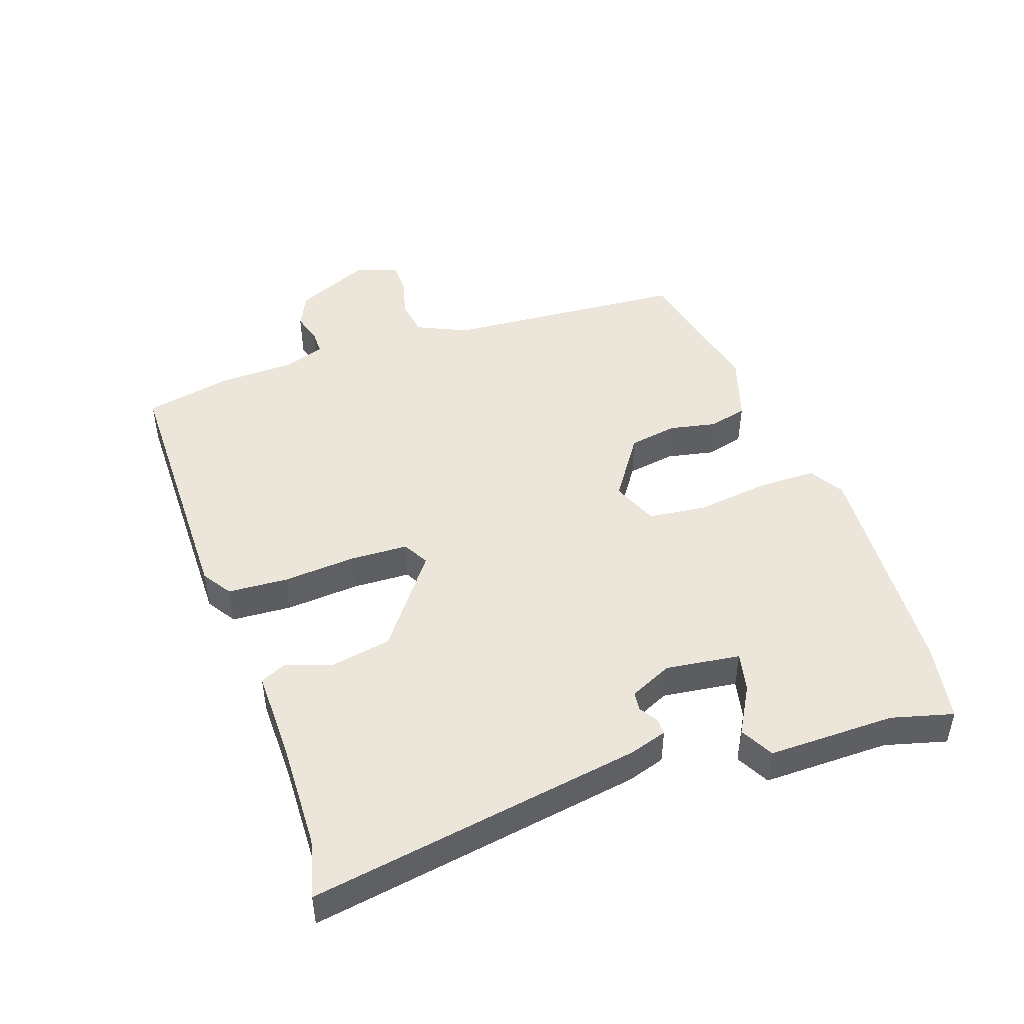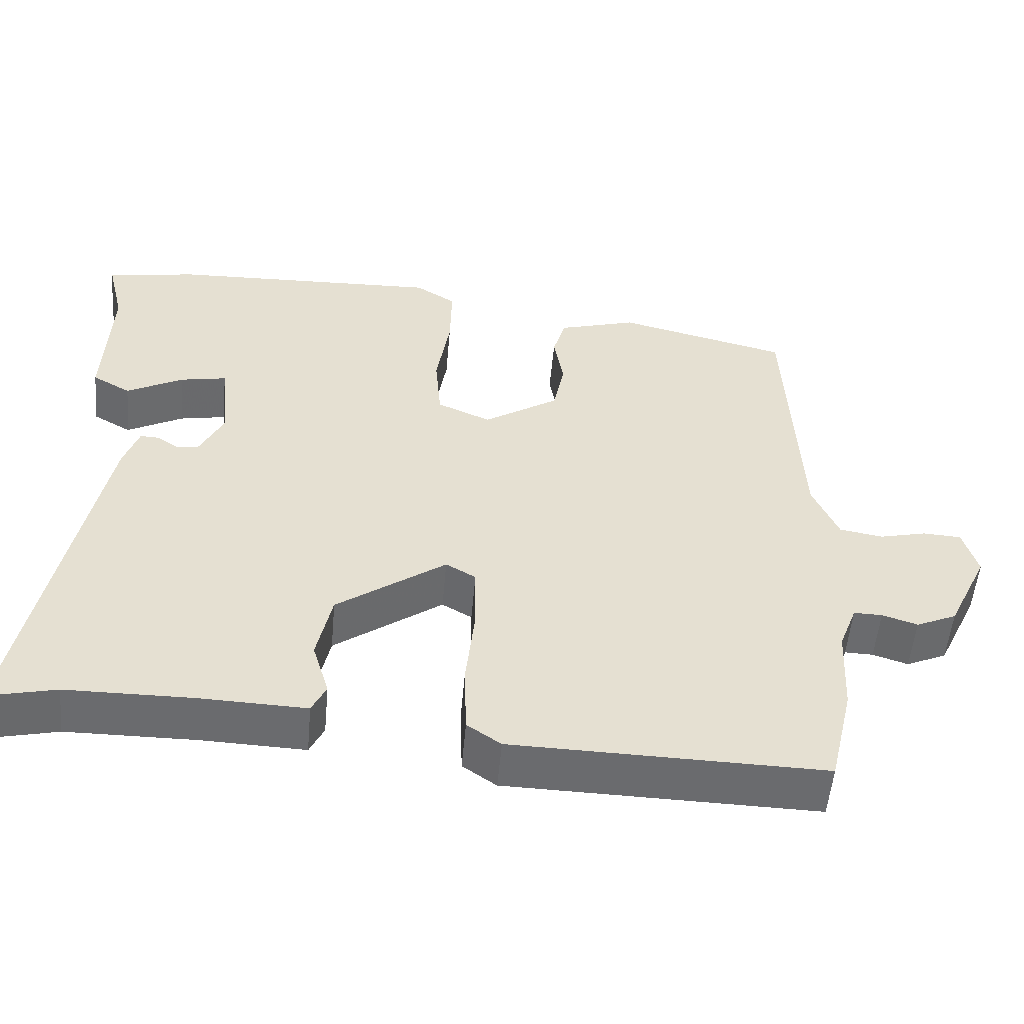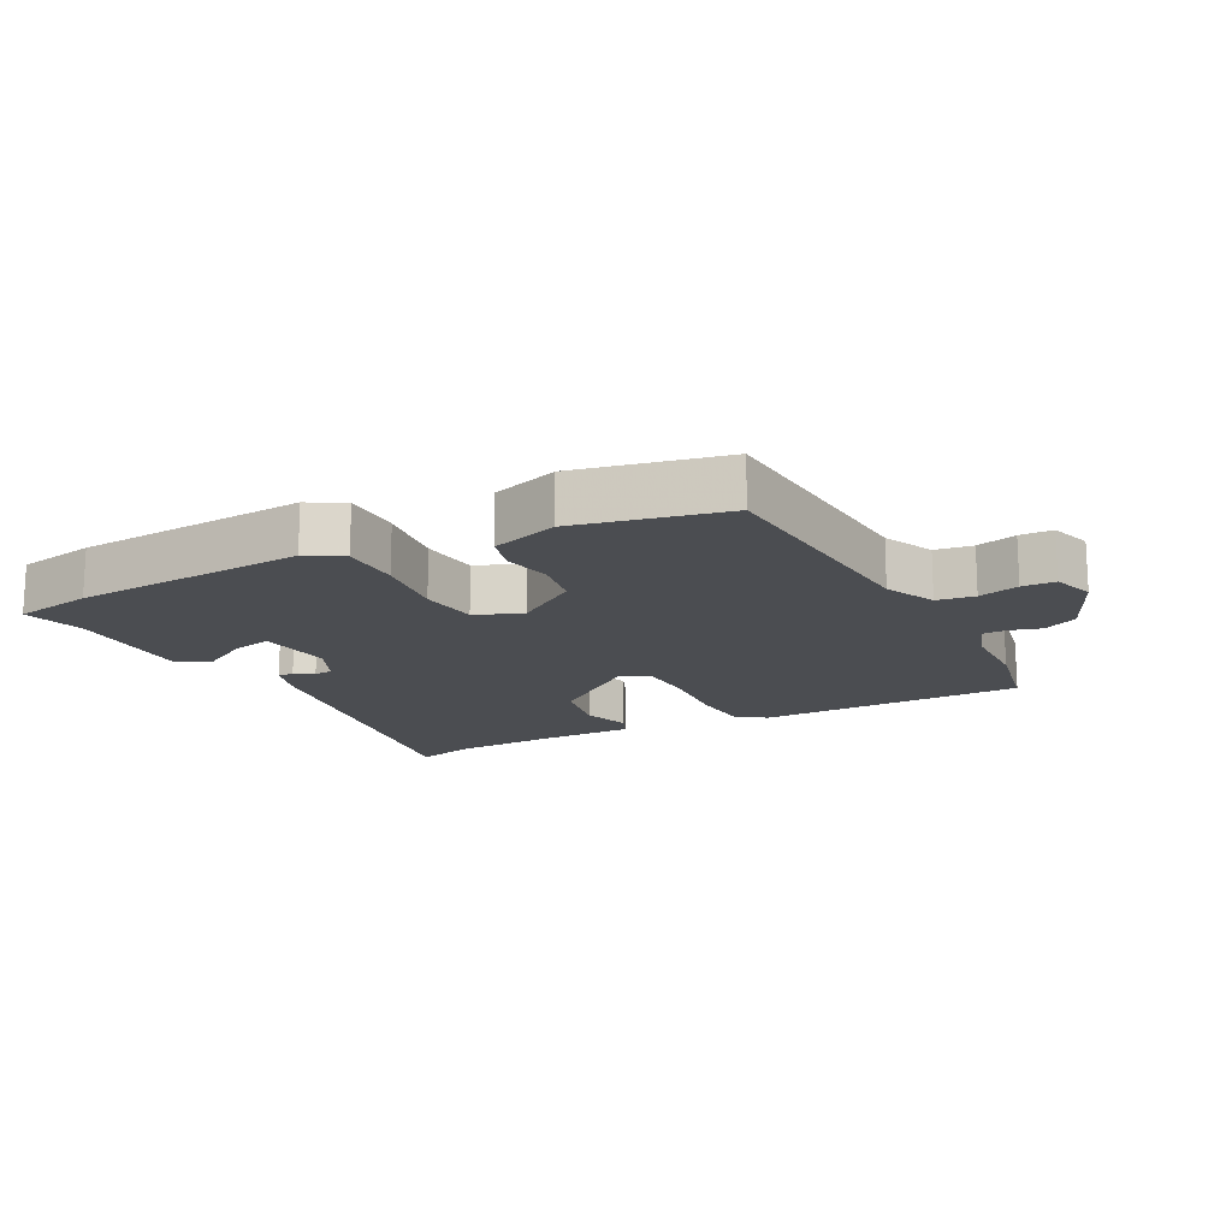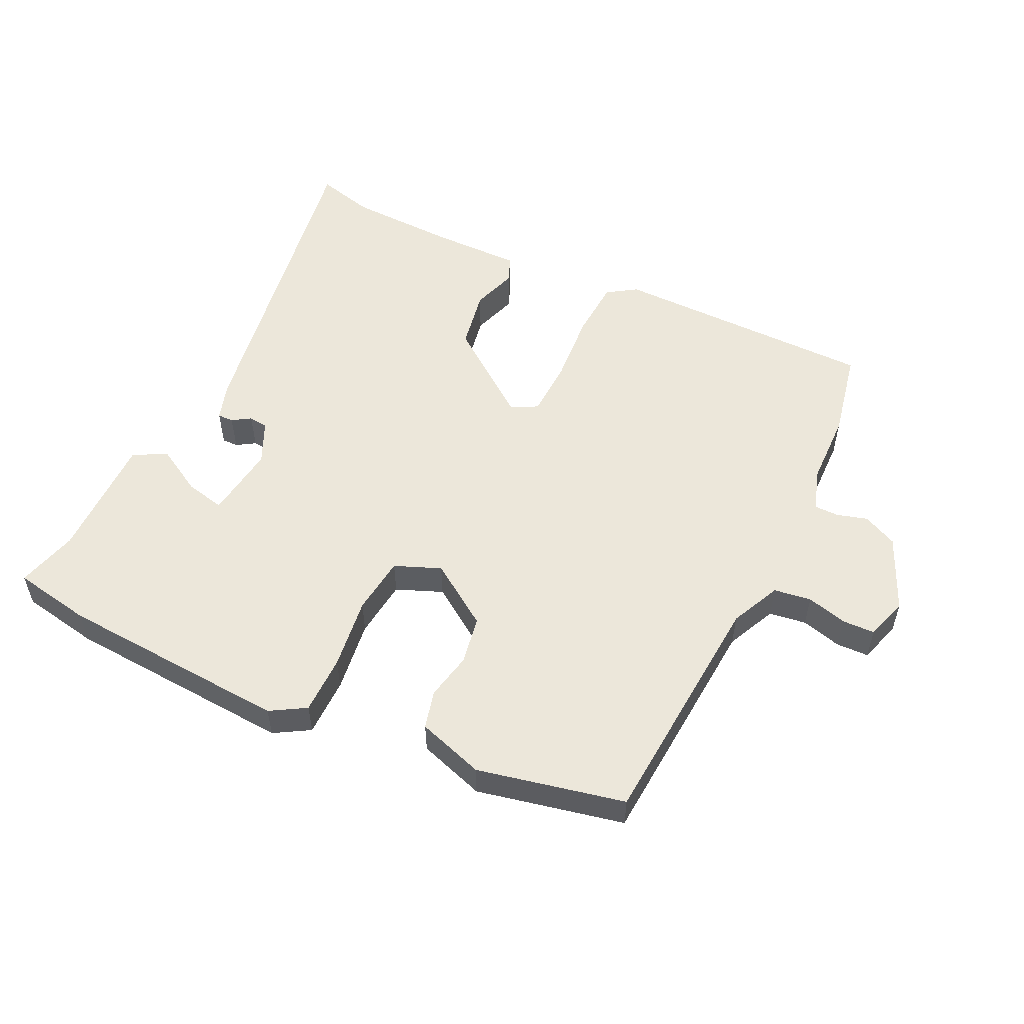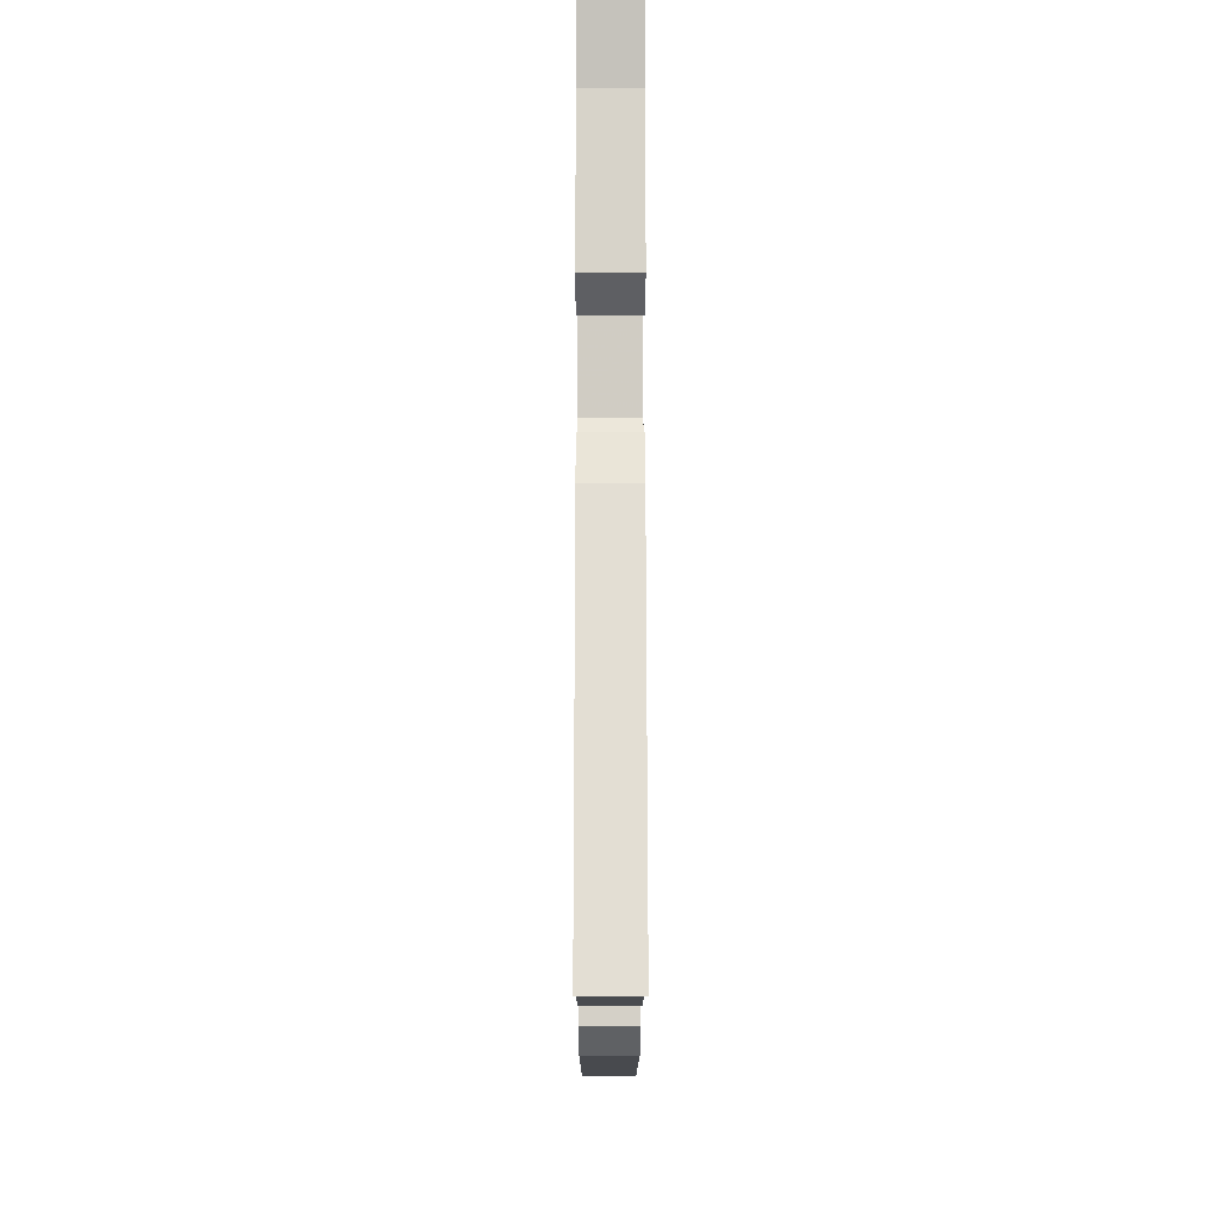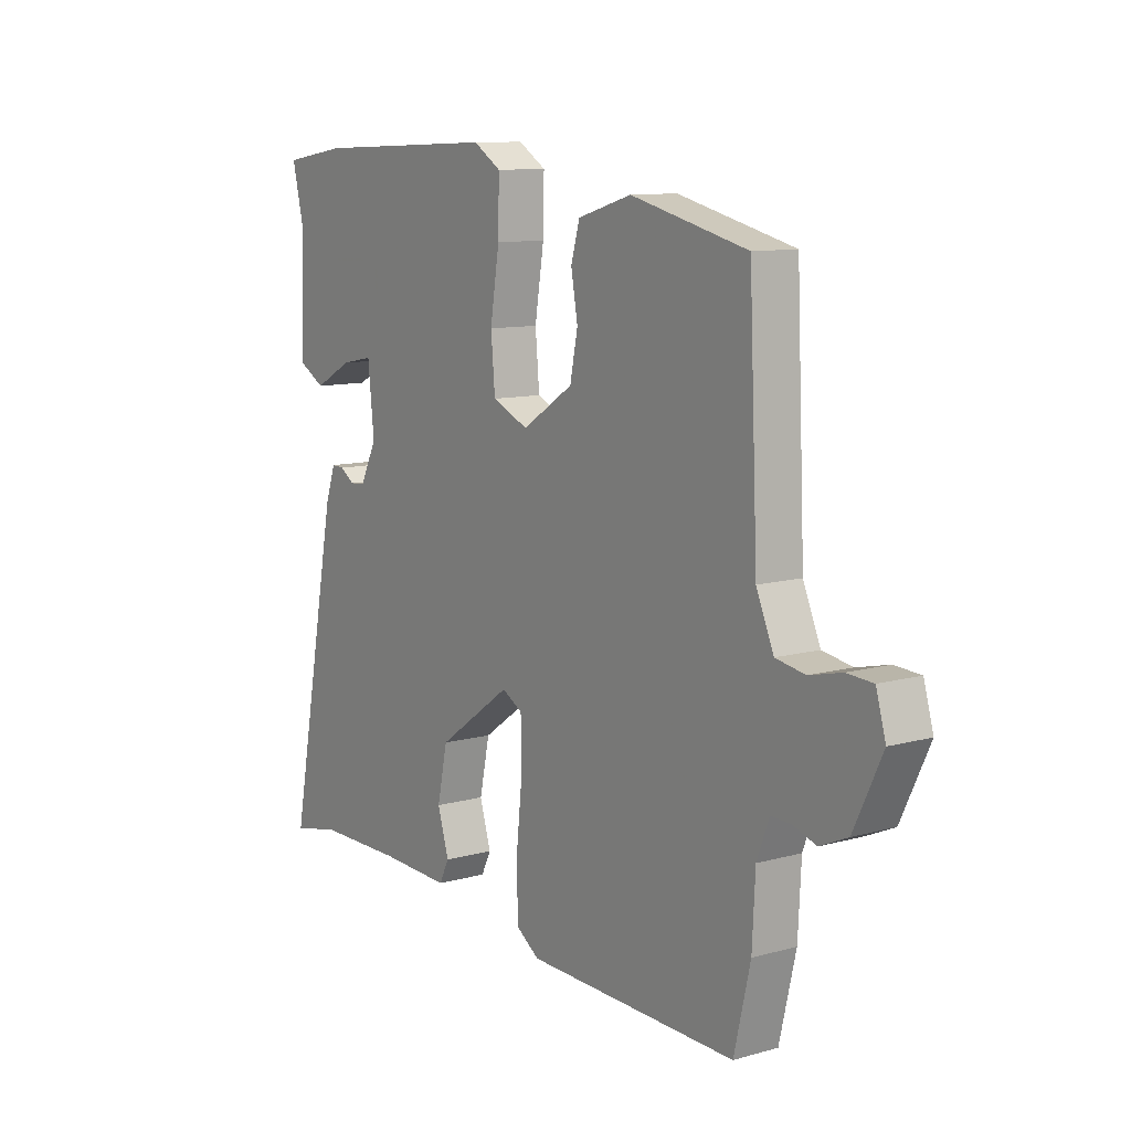
<metadata>
{"format":"obj","ext":"obj","renderer":"f3d","projection":"perspective","resolution":1024,"background":"white","views":[{"elev":46.9,"azim":-107.6,"up":"+Y"},{"elev":-53.4,"azim":-5.1,"up":"+Z"},{"elev":-16.0,"azim":29.2,"up":"+Y"},{"elev":54.1,"azim":27.2,"up":"+Y"},{"elev":-11.8,"azim":-90.1,"up":"+Z"},{"elev":10.4,"azim":55.0,"up":"+Z"}]}
</metadata>
<code>
v 0.503 0.07 0.412
v 0.52 0.07 0.034
v 0.554 0.07 -0.045
v 0.612 0.07 -0.055
v 0.675 0.07 -0.04
v 0.726 0.07 -0.043
v 0.745 0.07 -0.109
v 0.69 0.07 -0.224
v 0.636 0.07 -0.248
v 0.589 0.07 -0.233
v 0.551 0.07 -0.232
v 0.527 0.07 -0.295
v 0.521 0.07 -0.412
v 0.489 0.07 -0.549
v 0.075 0.07 -0.54
v 0.03 0.07 -0.509
v 0.027 0.07 -0.415
v 0.039 0.07 -0.302
v 0.038 0.07 -0.212
v -0.002 0.07 -0.189
v -0.147 0.07 -0.292
v -0.167 0.07 -0.386
v -0.145 0.07 -0.459
v -0.164 0.07 -0.498
v -0.303 0.07 -0.493
v -0.473 0.07 -0.494
v -0.564 0.07 -0.515
v -0.465 0.07 0.001
v -0.445 0.07 0.059
v -0.42 0.07 0.058
v -0.392 0.07 0.039
v -0.362 0.07 0.042
v -0.33 0.07 0.107
v -0.342 0.07 0.223
v -0.404 0.07 0.211
v -0.479 0.07 0.171
v -0.53 0.07 0.2
v -0.523 0.07 0.397
v -0.546 0.07 0.493
v -0.423 0.07 0.512
v -0.062 0.07 0.525
v -0.008 0.07 0.491
v -0.01 0.07 0.399
v -0.028 0.07 0.287
v -0.02 0.07 0.196
v 0.051 0.07 0.165
v 0.151 0.07 0.229
v 0.166 0.07 0.304
v 0.153 0.07 0.378
v 0.17 0.07 0.437
v 0.275 0.07 0.468
v 0.503 0 0.412
v 0.52 0 0.034
v 0.554 0 -0.045
v 0.612 0 -0.055
v 0.675 0 -0.04
v 0.726 0 -0.043
v 0.745 0 -0.109
v 0.69 0 -0.224
v 0.636 0 -0.248
v 0.589 0 -0.233
v 0.551 0 -0.232
v 0.527 0 -0.295
v 0.521 0 -0.412
v 0.489 0 -0.549
v 0.075 0 -0.54
v 0.03 0 -0.509
v 0.027 0 -0.415
v 0.039 0 -0.302
v 0.038 0 -0.212
v -0.002 0 -0.189
v -0.147 0 -0.292
v -0.167 0 -0.386
v -0.145 0 -0.459
v -0.164 0 -0.498
v -0.303 0 -0.493
v -0.473 0 -0.494
v -0.564 0 -0.515
v -0.465 0 0.001
v -0.445 0 0.059
v -0.42 0 0.058
v -0.392 0 0.039
v -0.362 0 0.042
v -0.33 0 0.107
v -0.342 0 0.223
v -0.404 0 0.211
v -0.479 0 0.171
v -0.53 0 0.2
v -0.523 0 0.397
v -0.546 0 0.493
v -0.423 0 0.512
v -0.062 0 0.525
v -0.008 0 0.491
v -0.01 0 0.399
v -0.028 0 0.287
v -0.02 0 0.196
v 0.051 0 0.165
v 0.151 0 0.229
v 0.166 0 0.304
v 0.153 0 0.378
v 0.17 0 0.437
v 0.275 0 0.468
f 51 1 2
f 50 51 2
f 49 50 2
f 48 49 2
f 47 48 2 3
f 46 47 3
f 42 43 44
f 41 42 44
f 40 41 44
f 39 40 44
f 38 39 44
f 38 44 45
f 35 36 37 38
f 34 35 38
f 34 38 45 46
f 29 30 31
f 28 29 31
f 27 28 31
f 26 27 31
f 25 26 31 32
f 25 32 33
f 24 25 33
f 23 24 33
f 22 23 33
f 16 17 18
f 15 16 18
f 14 15 18
f 13 14 18
f 12 13 18
f 11 12 18 19
f 10 11 19 20
f 8 9 10
f 7 8 10
f 6 7 10
f 5 6 10
f 4 5 10
f 3 4 10 20
f 34 46 3 20
f 21 22 33 34
f 20 21 34
f 53 52 102
f 53 102 101
f 53 101 100
f 53 100 99
f 54 53 99 98
f 54 98 97
f 95 94 93
f 95 93 92
f 95 92 91
f 95 91 90
f 95 90 89
f 96 95 89
f 89 88 87 86
f 89 86 85
f 97 96 89 85
f 82 81 80
f 82 80 79
f 82 79 78
f 82 78 77
f 83 82 77 76
f 84 83 76
f 84 76 75
f 84 75 74
f 84 74 73
f 69 68 67
f 69 67 66
f 69 66 65
f 69 65 64
f 69 64 63
f 70 69 63 62
f 71 70 62 61
f 61 60 59
f 61 59 58
f 61 58 57
f 61 57 56
f 61 56 55
f 71 61 55 54
f 71 54 97 85
f 85 84 73 72
f 85 72 71
f 1 52 53 2
f 2 53 54 3
f 3 54 55 4
f 4 55 56 5
f 5 56 57 6
f 6 57 58 7
f 7 58 59 8
f 8 59 60 9
f 9 60 61 10
f 10 61 62 11
f 11 62 63 12
f 12 63 64 13
f 13 64 65 14
f 14 65 66 15
f 15 66 67 16
f 16 67 68 17
f 17 68 69 18
f 18 69 70 19
f 19 70 71 20
f 20 71 72 21
f 21 72 73 22
f 22 73 74 23
f 23 74 75 24
f 24 75 76 25
f 25 76 77 26
f 26 77 78 27
f 27 78 79 28
f 28 79 80 29
f 29 80 81 30
f 30 81 82 31
f 31 82 83 32
f 32 83 84 33
f 33 84 85 34
f 34 85 86 35
f 35 86 87 36
f 36 87 88 37
f 37 88 89 38
f 38 89 90 39
f 39 90 91 40
f 40 91 92 41
f 41 92 93 42
f 42 93 94 43
f 43 94 95 44
f 44 95 96 45
f 45 96 97 46
f 46 97 98 47
f 47 98 99 48
f 48 99 100 49
f 49 100 101 50
f 50 101 102 51
f 51 102 52 1

</code>
